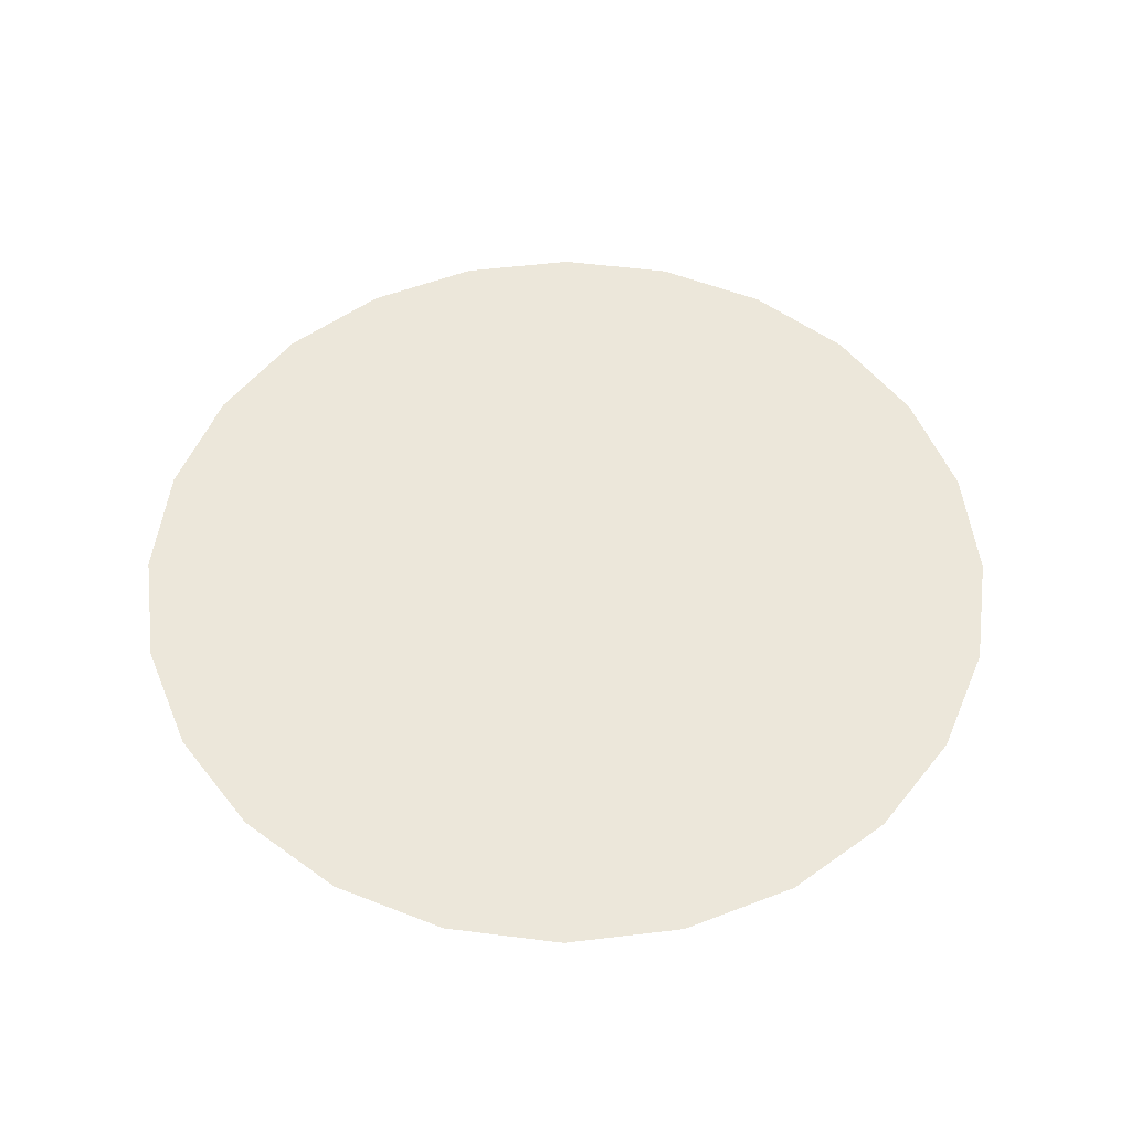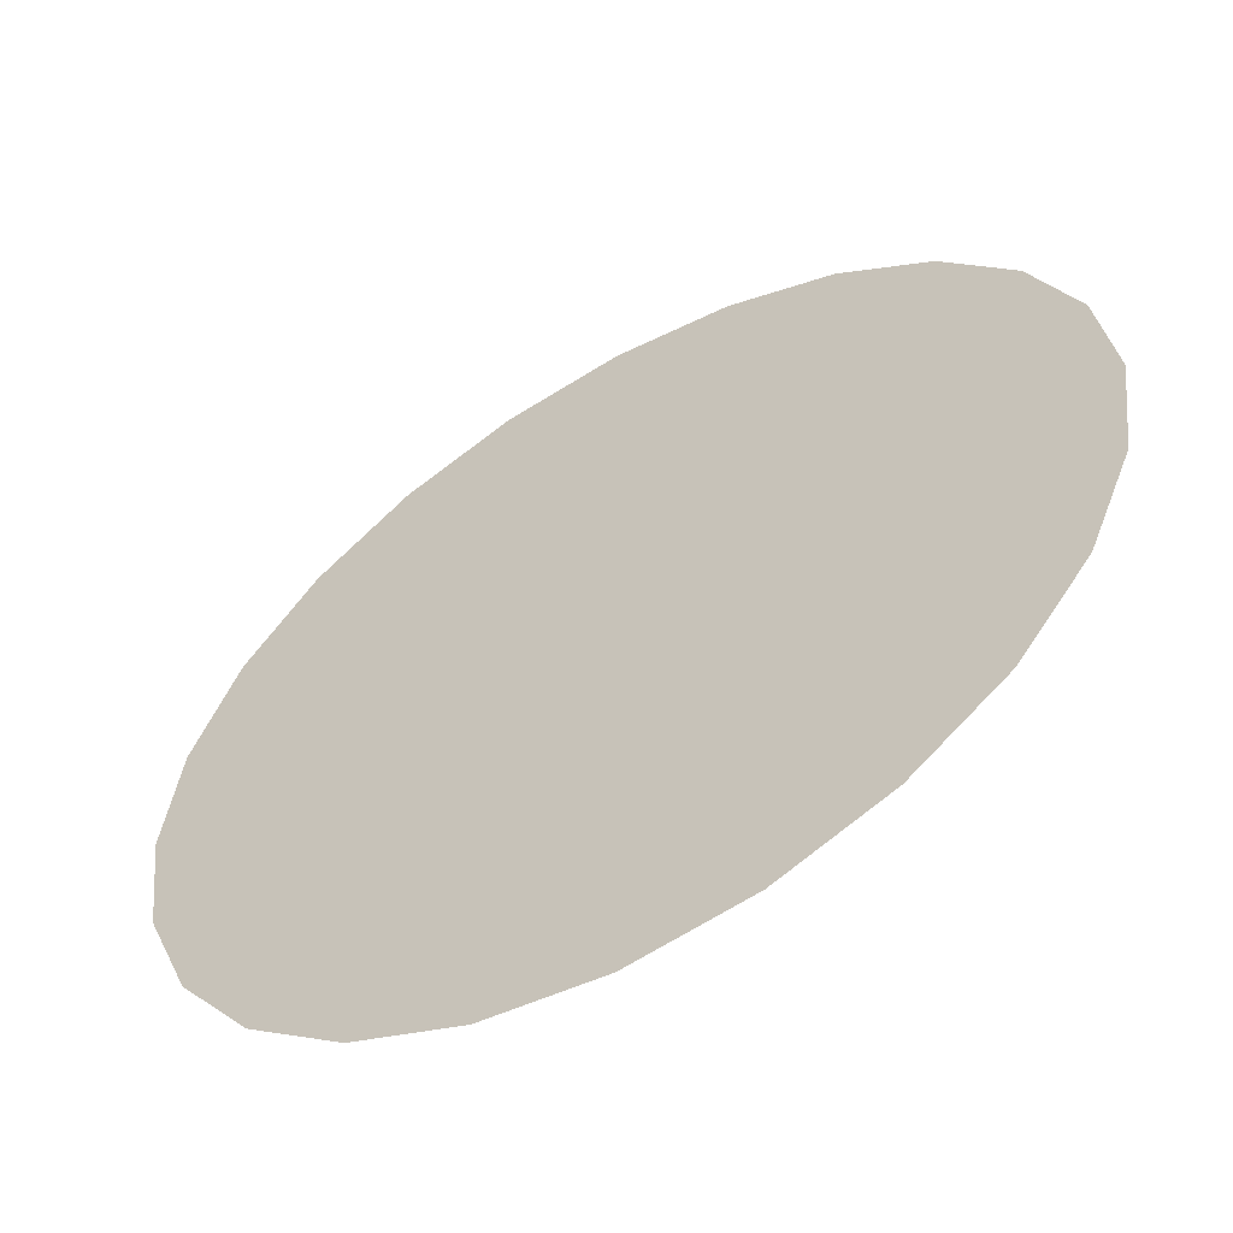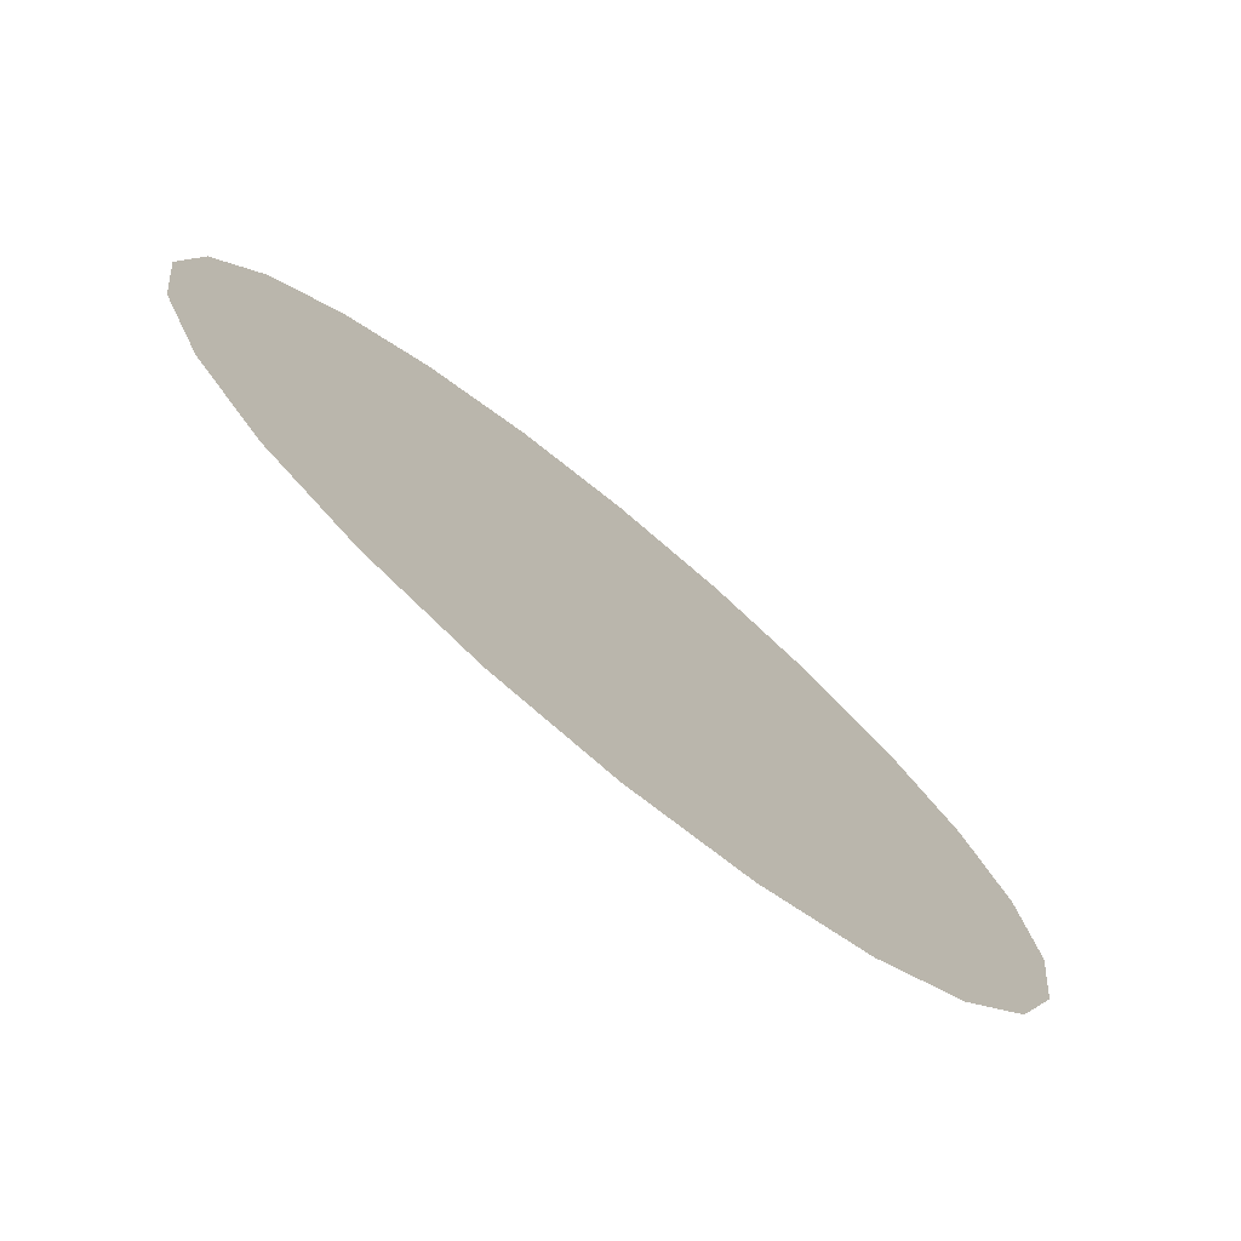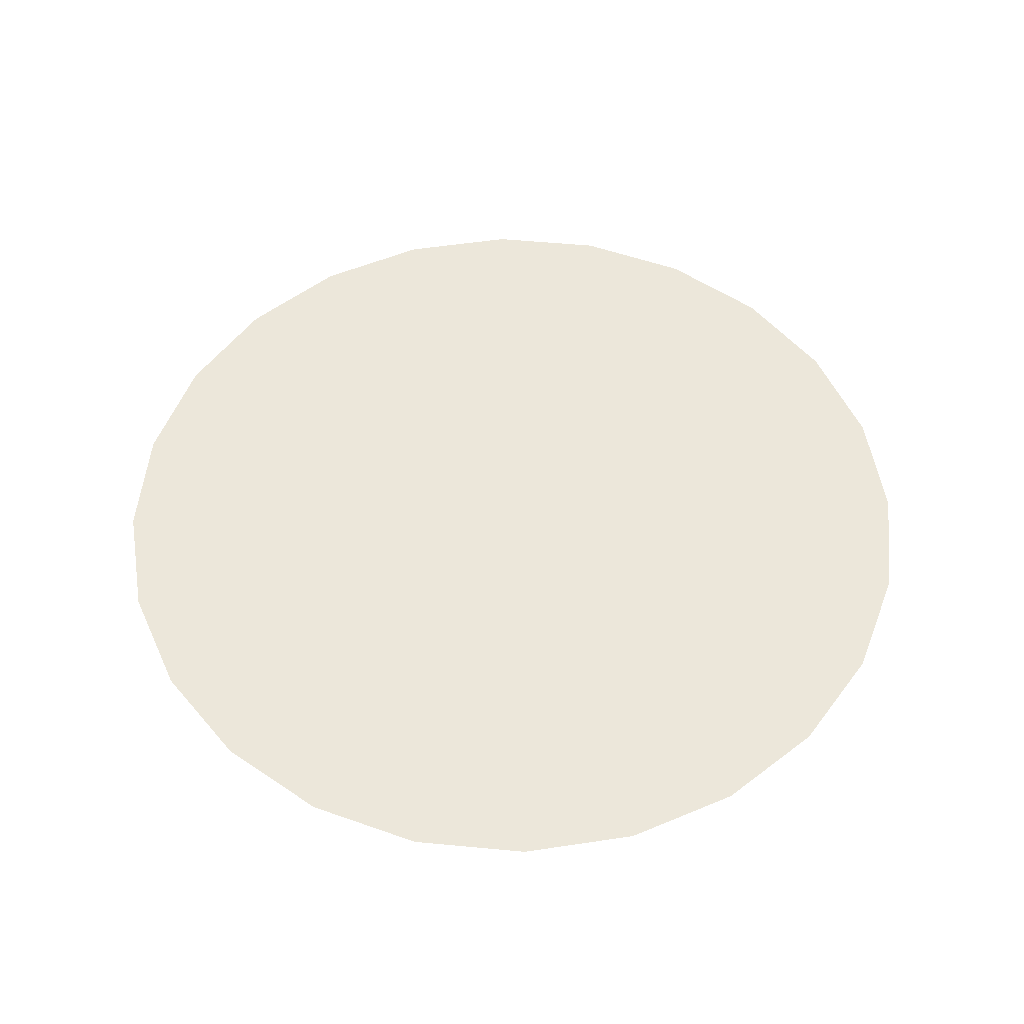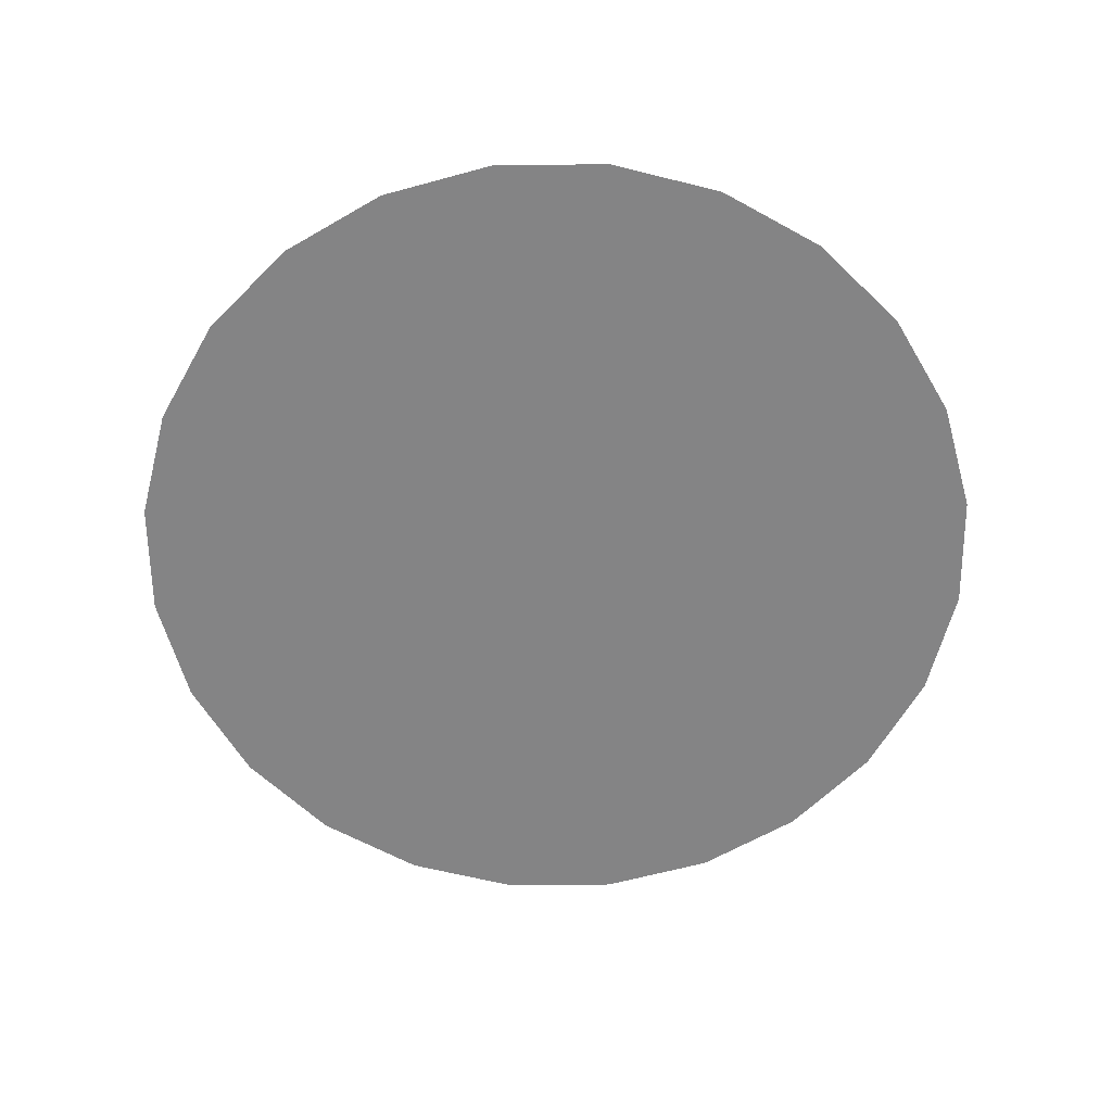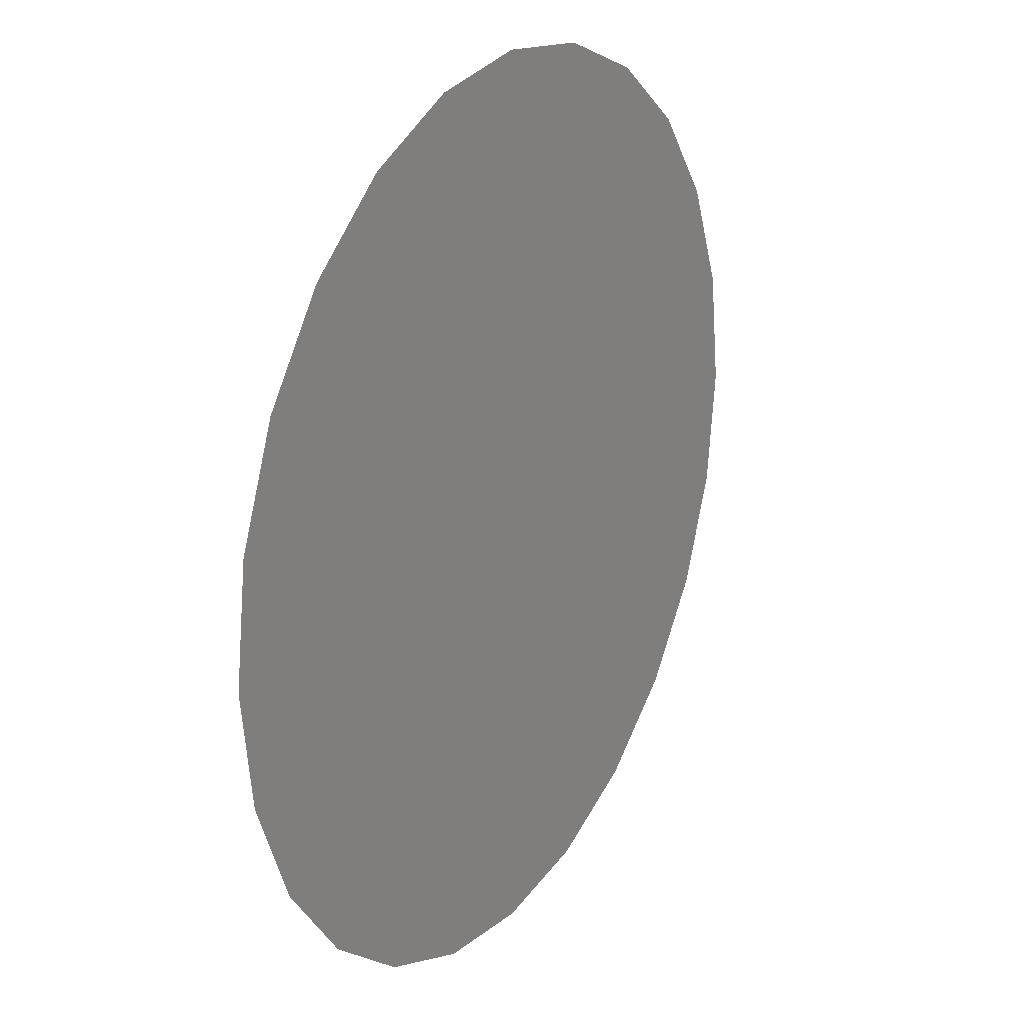
<metadata>
{"format":"obj","ext":"obj","renderer":"f3d","projection":"perspective","resolution":1024,"background":"white","views":[{"elev":53.8,"azim":150.1,"up":"+Z"},{"elev":-57.6,"azim":30.4,"up":"+Y"},{"elev":-76.4,"azim":140.5,"up":"+Y"},{"elev":53.3,"azim":-166.8,"up":"+Z"},{"elev":-61.5,"azim":83.0,"up":"+Z"},{"elev":22.6,"azim":120.1,"up":"+Y"}]}
</metadata>
<code>
o part_1_2/part_1/mesh1/mesh1-geometry/material_0/component_13#mesh1-geometry
v 0.003177 -0.6201 -0.04067
v 0.01253 -0.6201 -0.04067
v 0.007855 -0.6195 -0.04067
v 0.01253 -0.6201 -0.04067
v -0.001185 -0.6219 -0.04067
v 0.01689 -0.6219 -0.04067
v 0.01689 -0.6219 -0.04067
v -0.004933 -0.6248 -0.04067
v 0.02063 -0.6248 -0.04067
v 0.02063 -0.6248 -0.04067
v -0.007812 -0.6285 -0.04067
v 0.02349 -0.6286 -0.04067
v 0.01253 -0.6201 -0.04067
v 0.003177 -0.6201 -0.04067
v -0.001185 -0.6219 -0.04067
v 0.01689 -0.6219 -0.04067
v -0.001185 -0.6219 -0.04067
v -0.004933 -0.6248 -0.04067
v 0.02063 -0.6248 -0.04067
v -0.004933 -0.6248 -0.04067
v -0.007812 -0.6285 -0.04067
v 0.02349 -0.6286 -0.04067
v -0.007812 -0.6285 -0.04067
v -0.009625 -0.6329 -0.04067
v 0.02349 -0.6286 -0.04067
v -0.009625 -0.6329 -0.04067
v 0.02529 -0.6329 -0.04067
v 0.02529 -0.6329 -0.04067
v -0.01025 -0.6375 -0.04067
v 0.0259 -0.6376 -0.04067
v 0.02529 -0.6329 -0.04067
v -0.009625 -0.6329 -0.04067
v -0.01025 -0.6375 -0.04067
v 0.02058 -0.6504 -0.04067
v -0.00124 -0.6532 -0.04067
v 0.01683 -0.6532 -0.04067
v 0.01683 -0.6532 -0.04067
v 0.003115 -0.655 -0.04067
v 0.01247 -0.655 -0.04067
v 0.02058 -0.6504 -0.04067
v -0.004978 -0.6503 -0.04067
v -0.00124 -0.6532 -0.04067
v 0.01683 -0.6532 -0.04067
v -0.00124 -0.6532 -0.04067
v 0.003115 -0.655 -0.04067
v 0.01247 -0.655 -0.04067
v 0.003115 -0.655 -0.04067
v 0.007792 -0.6556 -0.04067
v 0.0259 -0.6376 -0.04067
v -0.01025 -0.6375 -0.04067
v -0.009642 -0.6422 -0.04067
v 0.0259 -0.6376 -0.04067
v -0.009642 -0.6422 -0.04067
v 0.02527 -0.6423 -0.04067
v 0.02527 -0.6423 -0.04067
v -0.007844 -0.6466 -0.04067
v 0.02346 -0.6466 -0.04067
v 0.02346 -0.6466 -0.04067
v -0.004978 -0.6503 -0.04067
v 0.02058 -0.6504 -0.04067
v 0.02527 -0.6423 -0.04067
v -0.009642 -0.6422 -0.04067
v -0.007844 -0.6466 -0.04067
v 0.02346 -0.6466 -0.04067
v -0.007844 -0.6466 -0.04067
v -0.004978 -0.6503 -0.04067
v 0.007855 -0.6195 -0.04067
v 0.01253 -0.6201 -0.04067
v 0.003177 -0.6201 -0.04067
v 0.01689 -0.6219 -0.04067
v -0.001185 -0.6219 -0.04067
v 0.01253 -0.6201 -0.04067
v 0.02063 -0.6248 -0.04067
v -0.004933 -0.6248 -0.04067
v 0.01689 -0.6219 -0.04067
v 0.02349 -0.6286 -0.04067
v -0.007812 -0.6285 -0.04067
v 0.02063 -0.6248 -0.04067
v -0.001185 -0.6219 -0.04067
v 0.003177 -0.6201 -0.04067
v 0.01253 -0.6201 -0.04067
v -0.004933 -0.6248 -0.04067
v -0.001185 -0.6219 -0.04067
v 0.01689 -0.6219 -0.04067
v -0.007812 -0.6285 -0.04067
v -0.004933 -0.6248 -0.04067
v 0.02063 -0.6248 -0.04067
v -0.009625 -0.6329 -0.04067
v -0.007812 -0.6285 -0.04067
v 0.02349 -0.6286 -0.04067
v 0.02529 -0.6329 -0.04067
v -0.009625 -0.6329 -0.04067
v 0.02349 -0.6286 -0.04067
v 0.0259 -0.6376 -0.04067
v -0.01025 -0.6375 -0.04067
v 0.02529 -0.6329 -0.04067
v -0.01025 -0.6375 -0.04067
v -0.009625 -0.6329 -0.04067
v 0.02529 -0.6329 -0.04067
v 0.01683 -0.6532 -0.04067
v -0.00124 -0.6532 -0.04067
v 0.02058 -0.6504 -0.04067
v 0.01247 -0.655 -0.04067
v 0.003115 -0.655 -0.04067
v 0.01683 -0.6532 -0.04067
v -0.00124 -0.6532 -0.04067
v -0.004978 -0.6503 -0.04067
v 0.02058 -0.6504 -0.04067
v 0.003115 -0.655 -0.04067
v -0.00124 -0.6532 -0.04067
v 0.01683 -0.6532 -0.04067
v 0.007792 -0.6556 -0.04067
v 0.003115 -0.655 -0.04067
v 0.01247 -0.655 -0.04067
v -0.009642 -0.6422 -0.04067
v -0.01025 -0.6375 -0.04067
v 0.0259 -0.6376 -0.04067
v 0.02527 -0.6423 -0.04067
v -0.009642 -0.6422 -0.04067
v 0.0259 -0.6376 -0.04067
v 0.02346 -0.6466 -0.04067
v -0.007844 -0.6466 -0.04067
v 0.02527 -0.6423 -0.04067
v 0.02058 -0.6504 -0.04067
v -0.004978 -0.6503 -0.04067
v 0.02346 -0.6466 -0.04067
v -0.007844 -0.6466 -0.04067
v -0.009642 -0.6422 -0.04067
v 0.02527 -0.6423 -0.04067
v -0.004978 -0.6503 -0.04067
v -0.007844 -0.6466 -0.04067
v 0.02346 -0.6466 -0.04067
f 1 2 3
f 4 5 6
f 7 8 9
f 10 11 12
f 13 14 15
f 16 17 18
f 19 20 21
f 22 23 24
f 25 26 27
f 28 29 30
f 31 32 33
f 34 35 36
f 37 38 39
f 40 41 42
f 43 44 45
f 46 47 48
f 49 50 51
f 52 53 54
f 55 56 57
f 58 59 60
f 61 62 63
f 64 65 66
f 67 68 69
f 70 71 72
f 73 74 75
f 76 77 78
f 79 80 81
f 82 83 84
f 85 86 87
f 88 89 90
f 91 92 93
f 94 95 96
f 97 98 99
f 100 101 102
f 103 104 105
f 106 107 108
f 109 110 111
f 112 113 114
f 115 116 117
f 118 119 120
f 121 122 123
f 124 125 126
f 127 128 129
f 130 131 132

</code>
